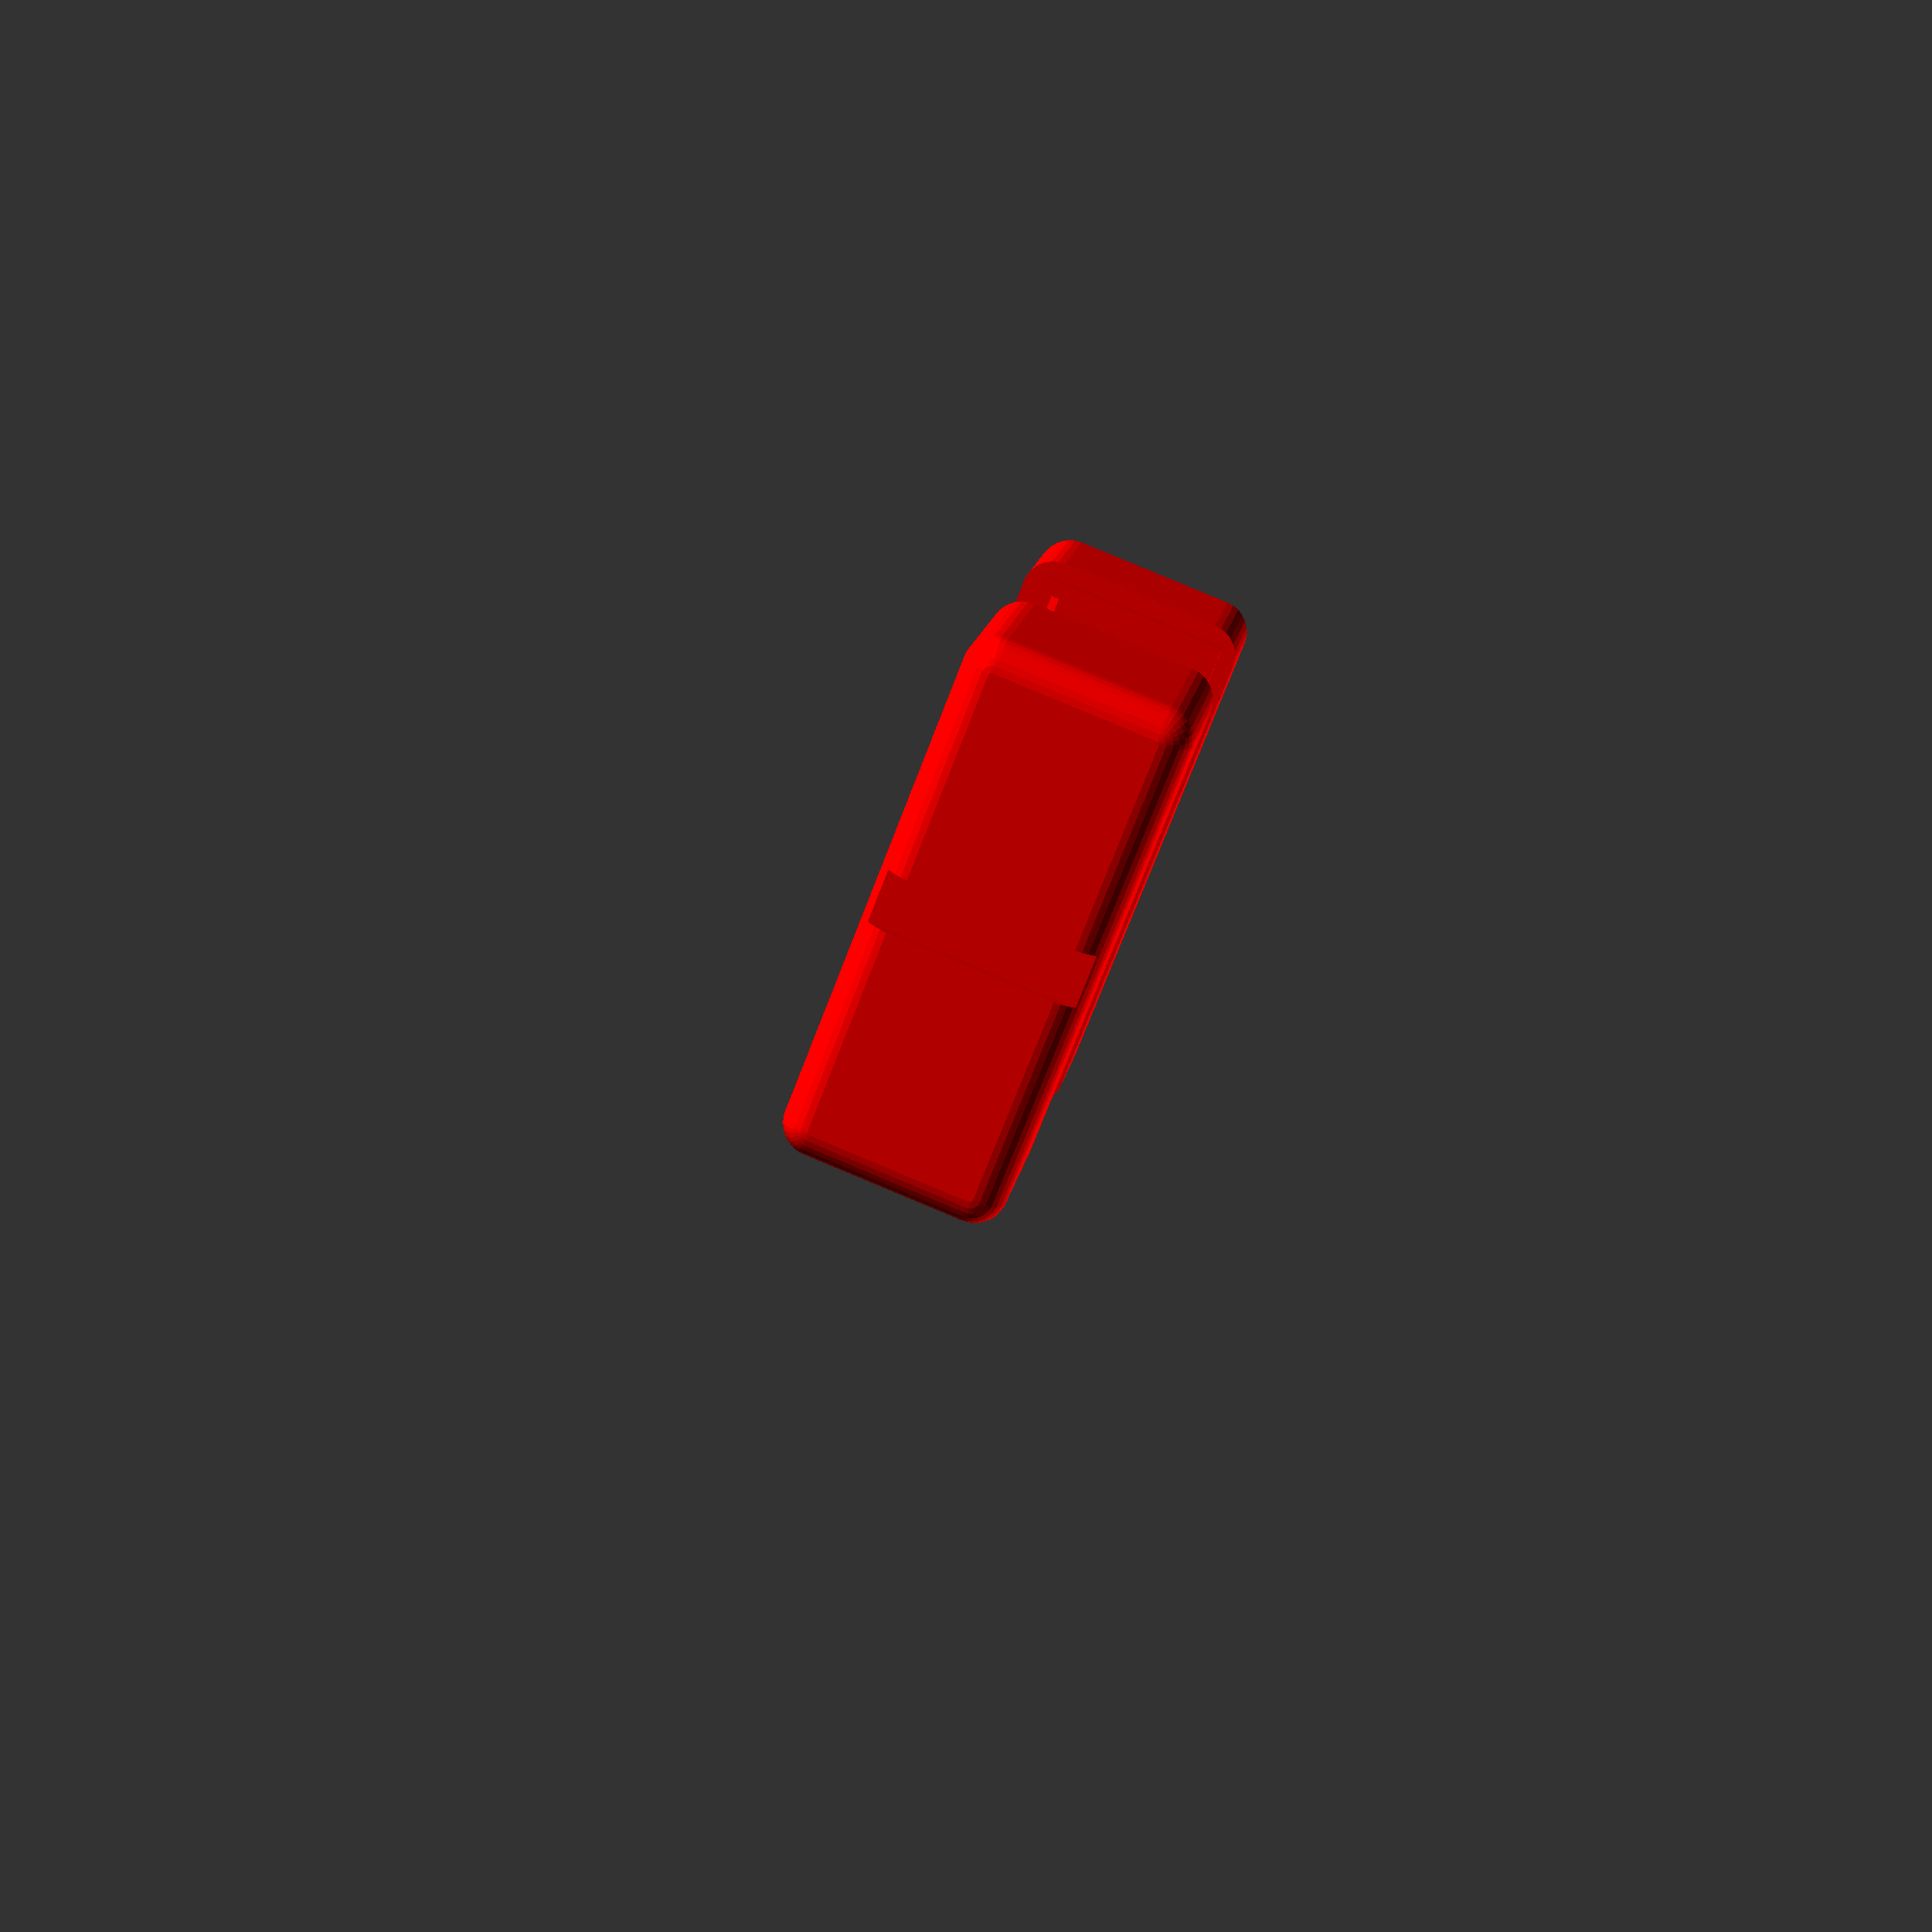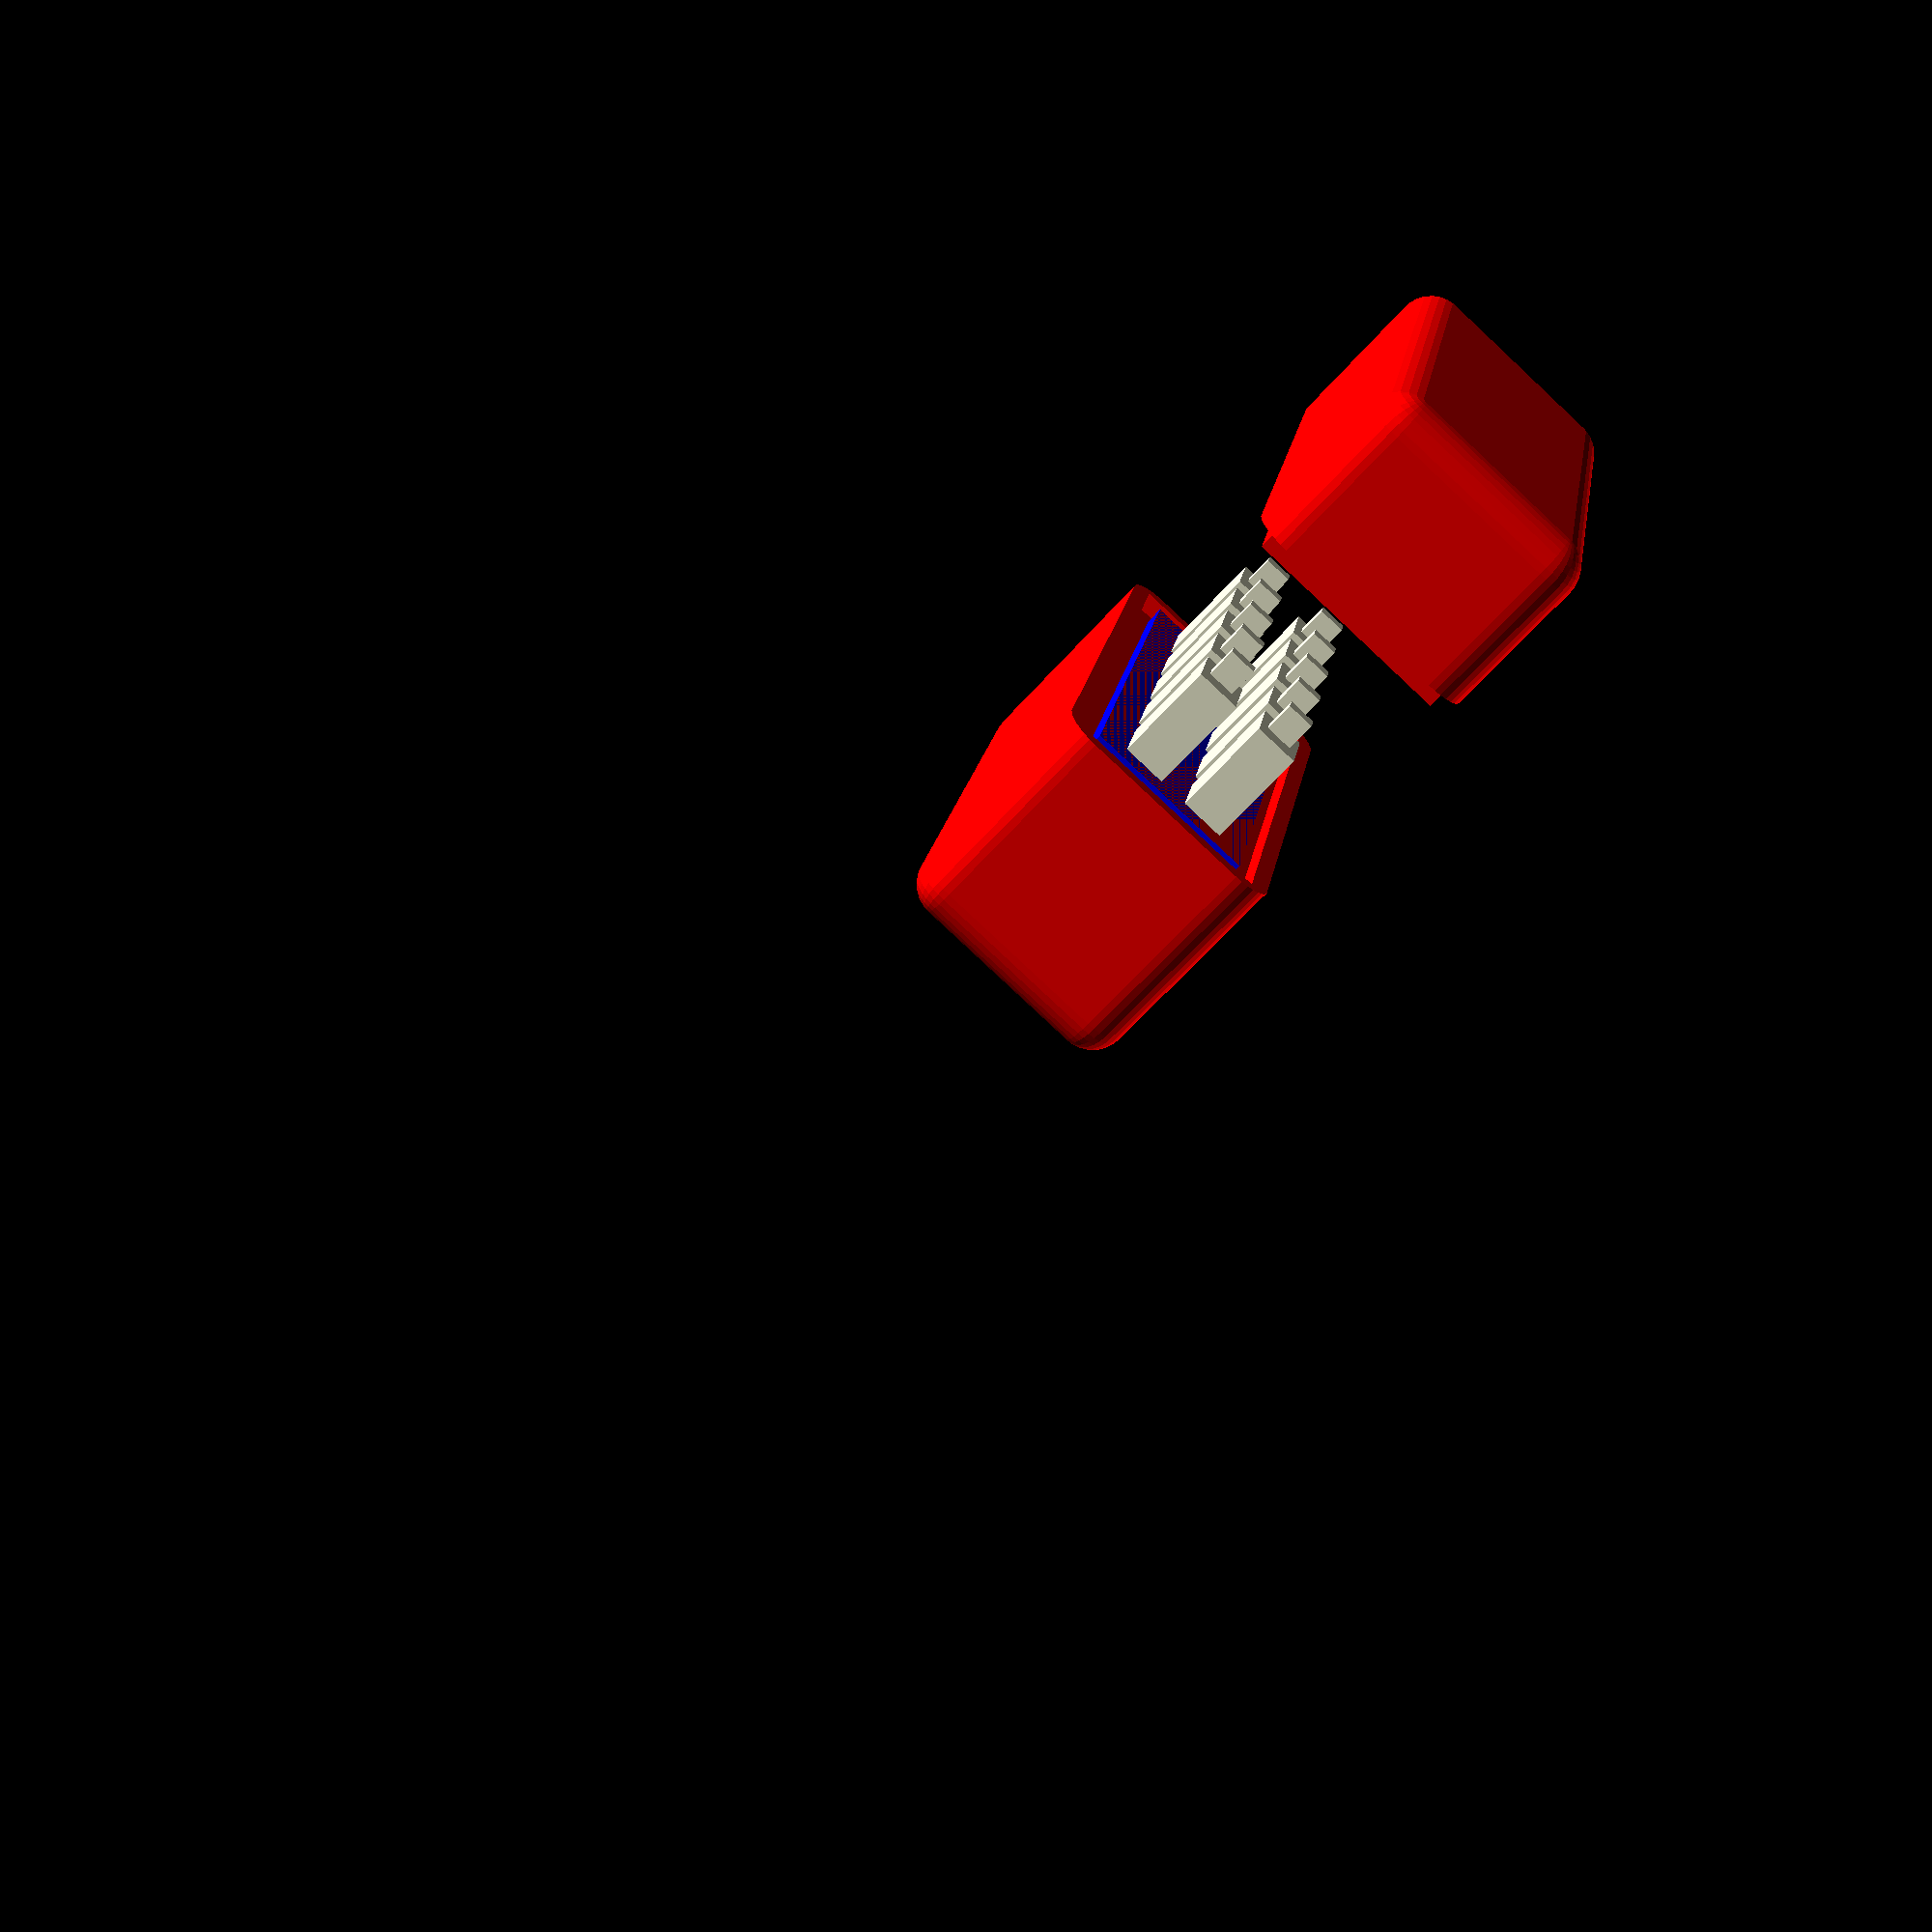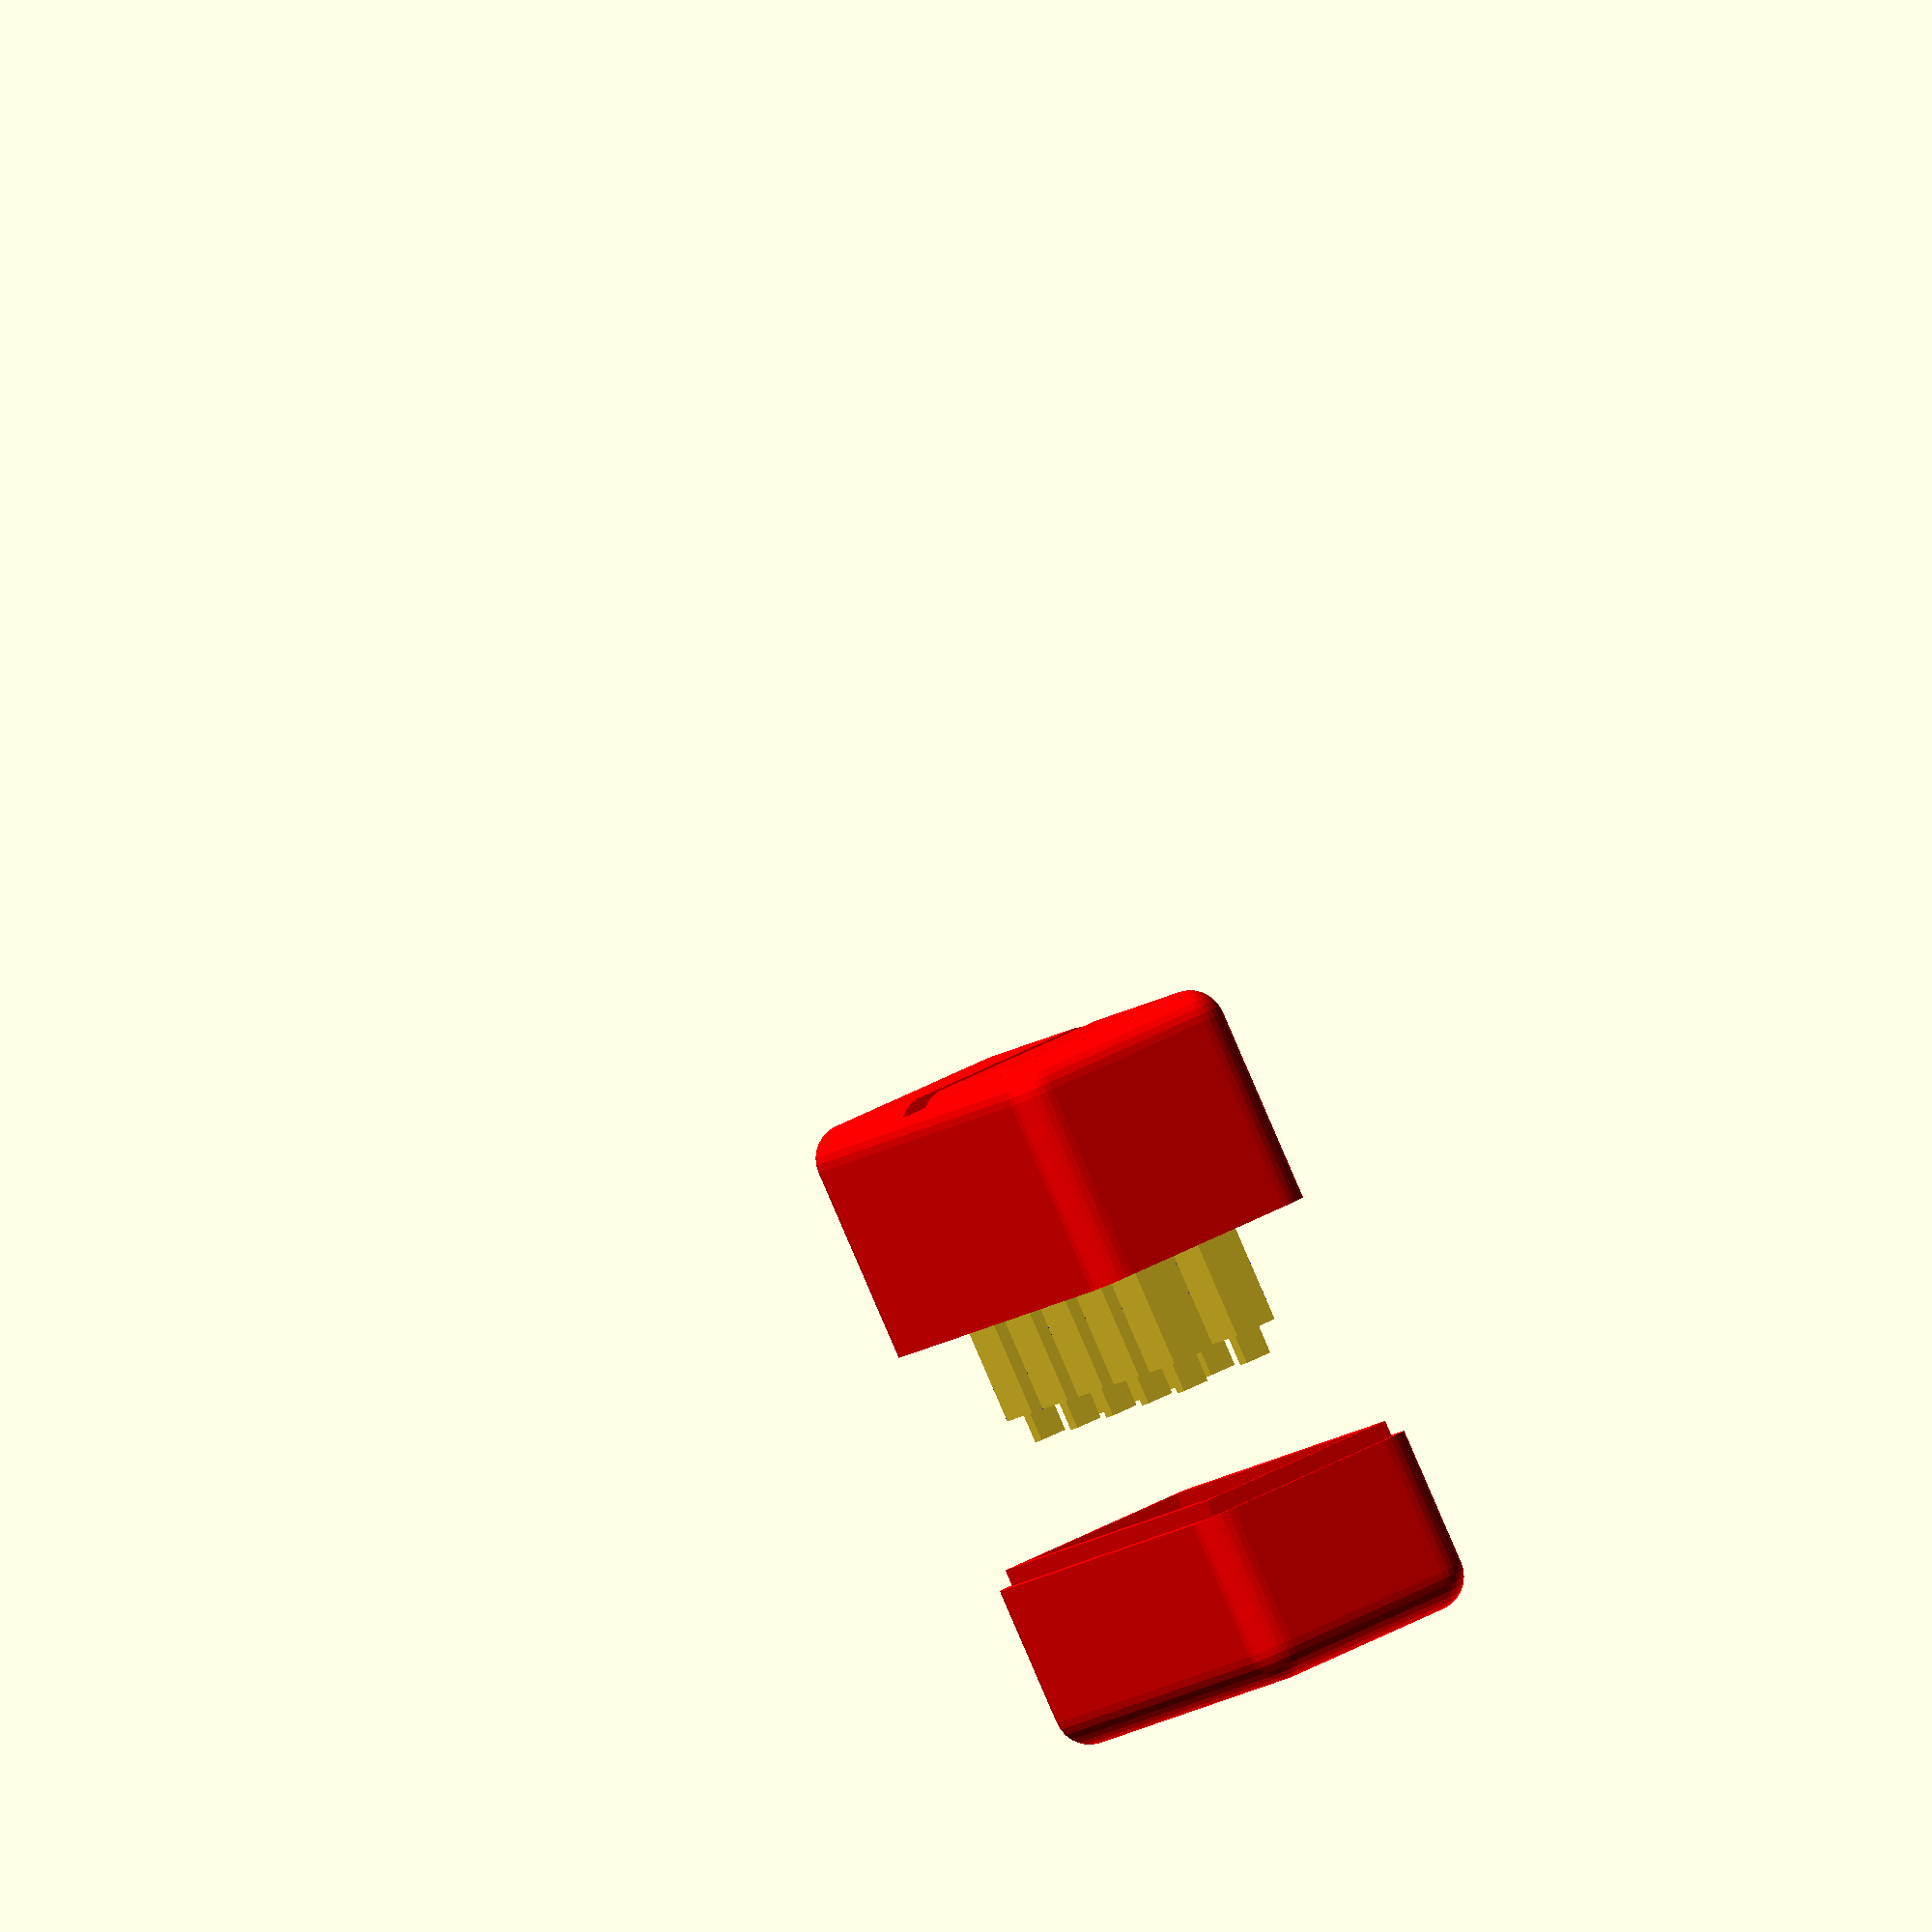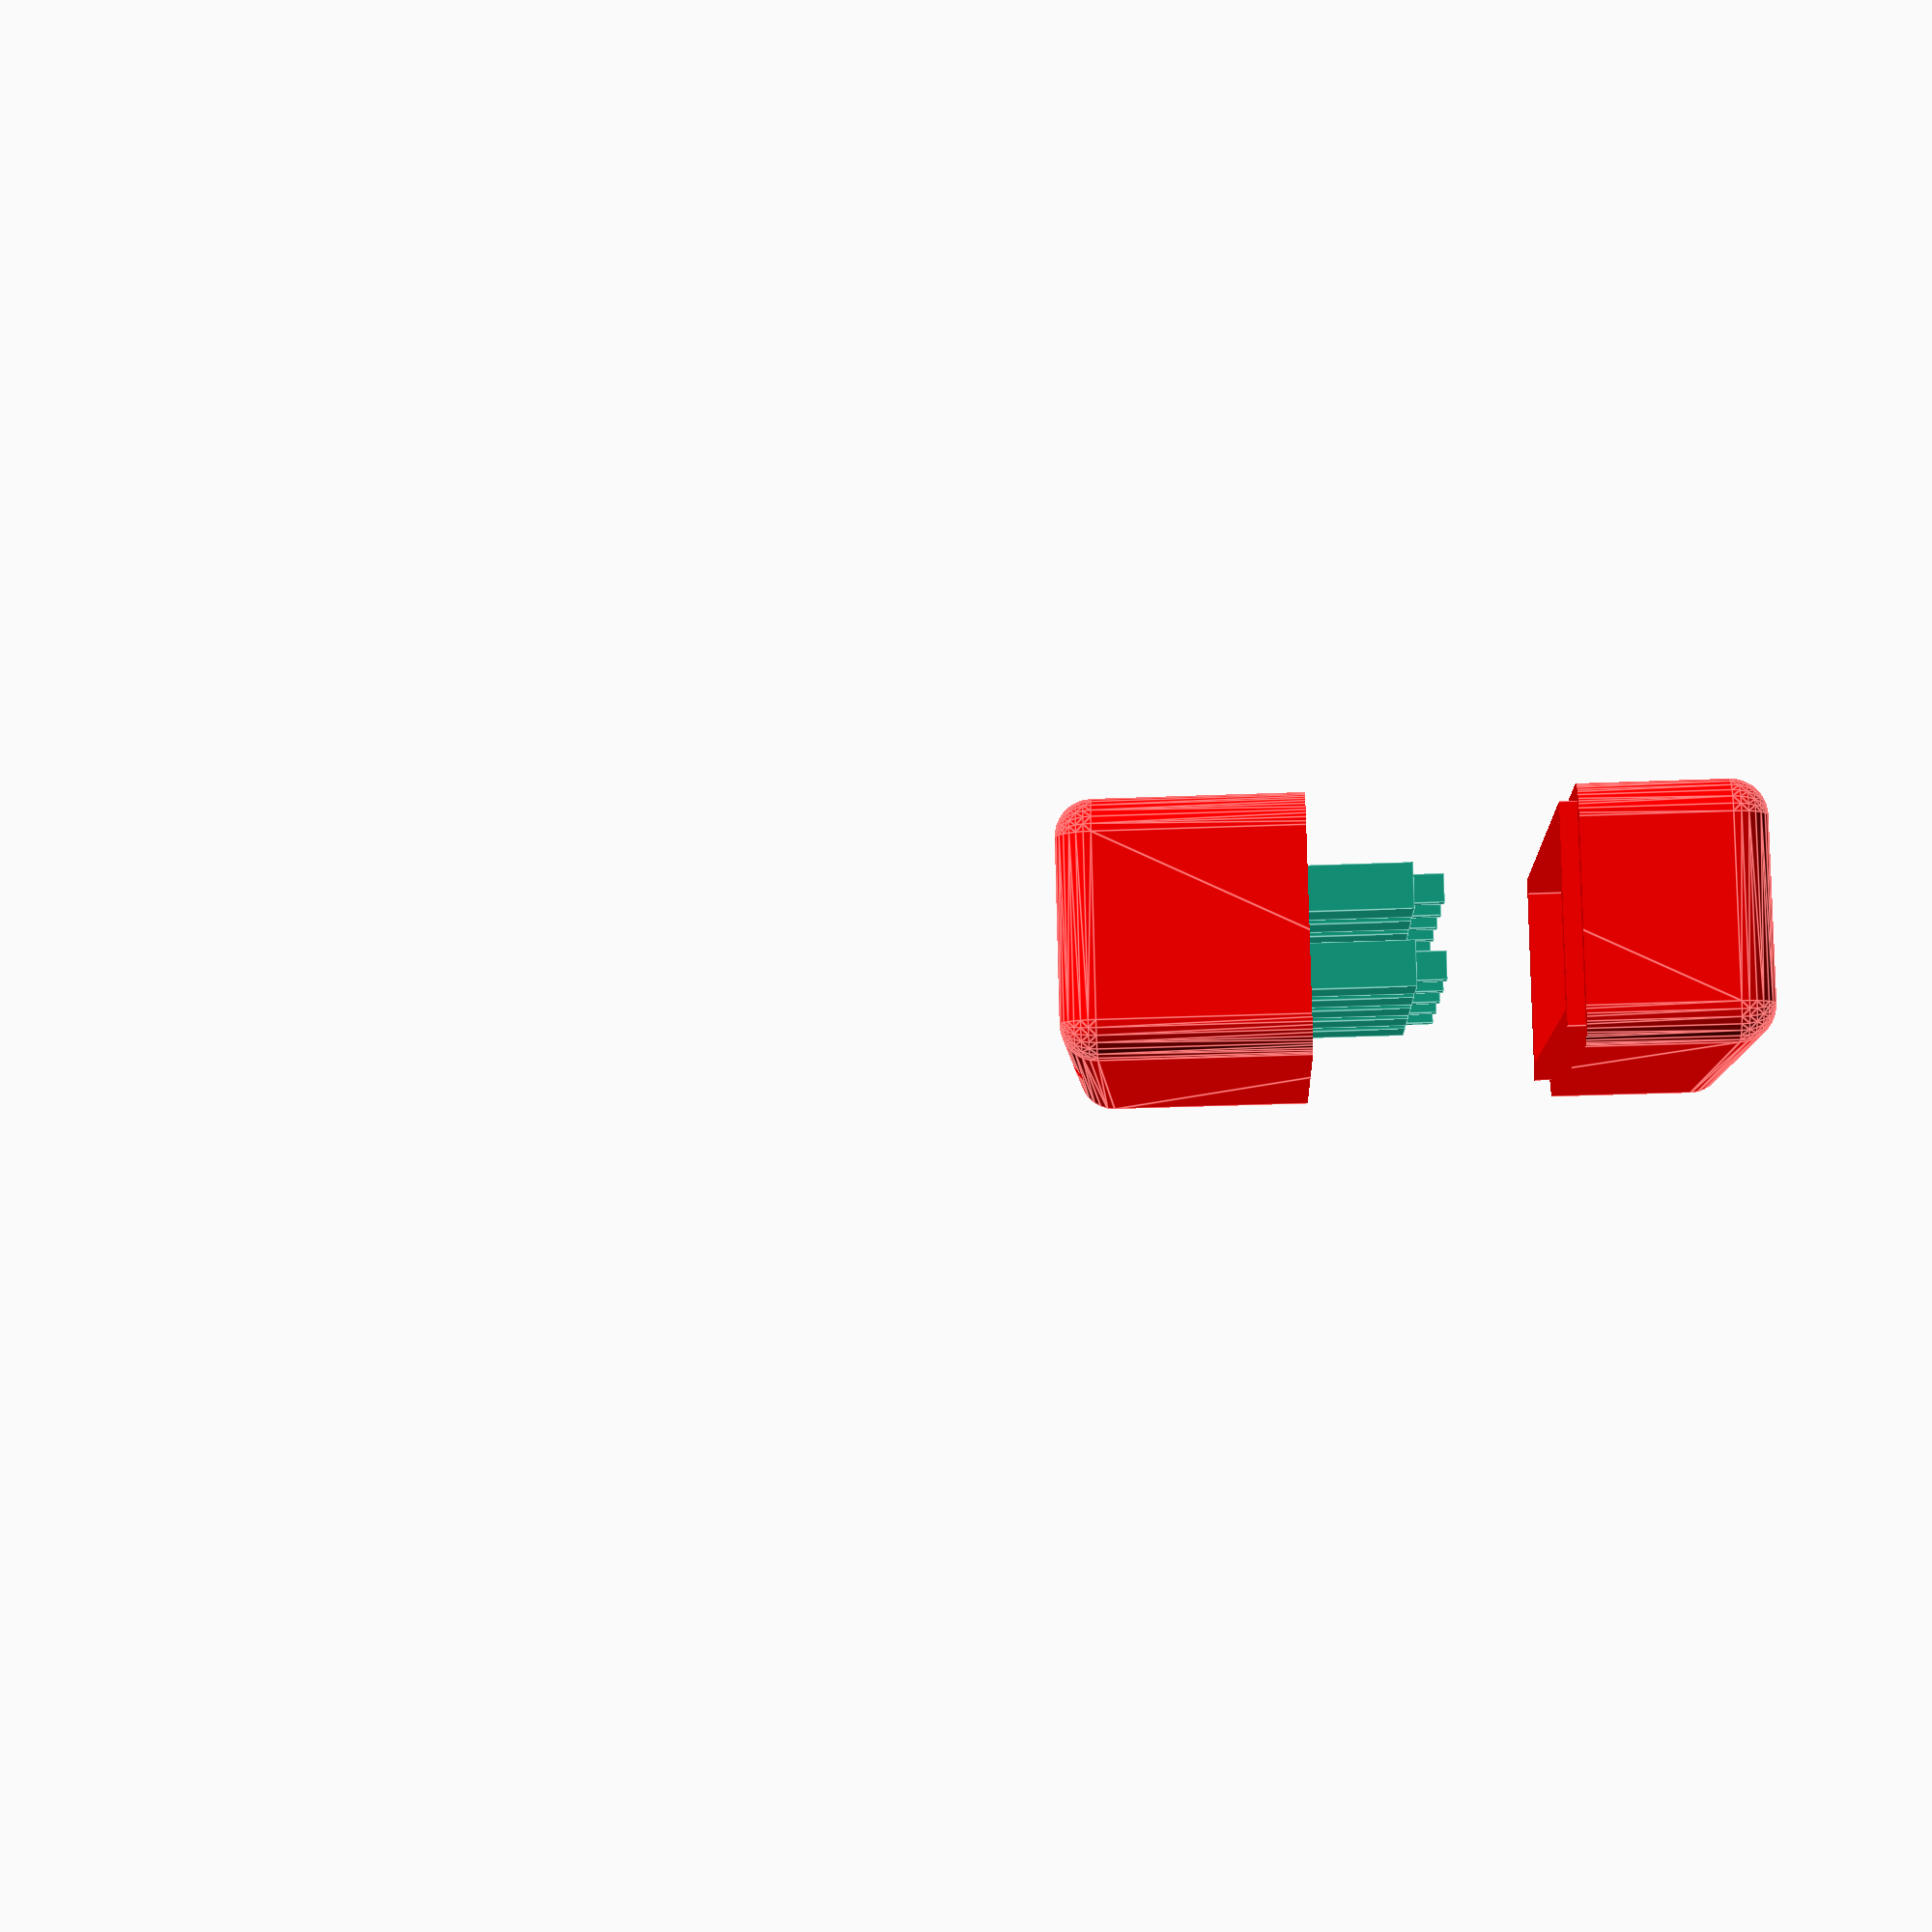
<openscad>
translate ([5.0, 5.0, 0]) {
  translate ([5.75, 3.75, 51/2]) {
    union () {
      cube ([11.5, 7.5, 51], center=true);
      translate ([0, 0, 28]) {
        cube ([3, 4.7, 5], center=true);
      }
    }
  }
}
translate ([5.0, 17.5, 0]) {
  translate ([5.75, 3.75, 51/2]) {
    union () {
      cube ([11.5, 7.5, 51], center=true);
      translate ([0, 0, 28]) {
        cube ([3, 4.7, 5], center=true);
      }
    }
  }
}
translate ([21.5, 5.0, 0]) {
  translate ([5.75, 3.75, 51/2]) {
    union () {
      cube ([11.5, 7.5, 51], center=true);
      translate ([0, 0, 28]) {
        cube ([3, 4.7, 5], center=true);
      }
    }
  }
}
translate ([21.5, 17.5, 0]) {
  translate ([5.75, 3.75, 51/2]) {
    union () {
      cube ([11.5, 7.5, 51], center=true);
      translate ([0, 0, 28]) {
        cube ([3, 4.7, 5], center=true);
      }
    }
  }
}
translate ([38.0, 5.0, 0]) {
  translate ([5.75, 3.75, 51/2]) {
    union () {
      cube ([11.5, 7.5, 51], center=true);
      translate ([0, 0, 28]) {
        cube ([3, 4.7, 5], center=true);
      }
    }
  }
}
translate ([38.0, 17.5, 0]) {
  translate ([5.75, 3.75, 51/2]) {
    union () {
      cube ([11.5, 7.5, 51], center=true);
      translate ([0, 0, 28]) {
        cube ([3, 4.7, 5], center=true);
      }
    }
  }
}
translate ([54.5, 5.0, 0]) {
  translate ([5.75, 3.75, 51/2]) {
    union () {
      cube ([11.5, 7.5, 51], center=true);
      translate ([0, 0, 28]) {
        cube ([3, 4.7, 5], center=true);
      }
    }
  }
}
translate ([54.5, 17.5, 0]) {
  translate ([5.75, 3.75, 51/2]) {
    union () {
      cube ([11.5, 7.5, 51], center=true);
      translate ([0, 0, 28]) {
        cube ([3, 4.7, 5], center=true);
      }
    }
  }
}
translate ([71.0, 5.0, 0]) {
  translate ([5.75, 3.75, 51/2]) {
    union () {
      cube ([11.5, 7.5, 51], center=true);
      translate ([0, 0, 28]) {
        cube ([3, 4.7, 5], center=true);
      }
    }
  }
}
translate ([71.0, 17.5, 0]) {
  translate ([5.75, 3.75, 51/2]) {
    union () {
      cube ([11.5, 7.5, 51], center=true);
      translate ([0, 0, 28]) {
        cube ([3, 4.7, 5], center=true);
      }
    }
  }
}
color ([0, 0, 1, ]) {
  difference () {
    translate ([43.75, 15.0, 3]) {
      cube ([87.5, 30.0, 6], center=true);
    }
    translate ([5.0, 5.0, 0]) {
      translate ([5.75, 3.75, 0]) {
        cube ([11.5, 7.5, 1000], center=true);
      }
    }
    translate ([5.0, 17.5, 0]) {
      translate ([5.75, 3.75, 0]) {
        cube ([11.5, 7.5, 1000], center=true);
      }
    }
    translate ([21.5, 5.0, 0]) {
      translate ([5.75, 3.75, 0]) {
        cube ([11.5, 7.5, 1000], center=true);
      }
    }
    translate ([21.5, 17.5, 0]) {
      translate ([5.75, 3.75, 0]) {
        cube ([11.5, 7.5, 1000], center=true);
      }
    }
    translate ([38.0, 5.0, 0]) {
      translate ([5.75, 3.75, 0]) {
        cube ([11.5, 7.5, 1000], center=true);
      }
    }
    translate ([38.0, 17.5, 0]) {
      translate ([5.75, 3.75, 0]) {
        cube ([11.5, 7.5, 1000], center=true);
      }
    }
    translate ([54.5, 5.0, 0]) {
      translate ([5.75, 3.75, 0]) {
        cube ([11.5, 7.5, 1000], center=true);
      }
    }
    translate ([54.5, 17.5, 0]) {
      translate ([5.75, 3.75, 0]) {
        cube ([11.5, 7.5, 1000], center=true);
      }
    }
    translate ([71.0, 5.0, 0]) {
      translate ([5.75, 3.75, 0]) {
        cube ([11.5, 7.5, 1000], center=true);
      }
    }
    translate ([71.0, 17.5, 0]) {
      translate ([5.75, 3.75, 0]) {
        cube ([11.5, 7.5, 1000], center=true);
      }
    }
  }
}
color ([0, 0, 1, ]) {
  translate ([0, 0, 28]) {
    difference () {
      translate ([43.75, 15.0, 3]) {
        cube ([87.5, 30.0, 6], center=true);
      }
      translate ([5.0, 5.0, 0]) {
        translate ([5.75, 3.75, 0]) {
          cube ([11.5, 7.5, 1000], center=true);
        }
      }
      translate ([5.0, 17.5, 0]) {
        translate ([5.75, 3.75, 0]) {
          cube ([11.5, 7.5, 1000], center=true);
        }
      }
      translate ([21.5, 5.0, 0]) {
        translate ([5.75, 3.75, 0]) {
          cube ([11.5, 7.5, 1000], center=true);
        }
      }
      translate ([21.5, 17.5, 0]) {
        translate ([5.75, 3.75, 0]) {
          cube ([11.5, 7.5, 1000], center=true);
        }
      }
      translate ([38.0, 5.0, 0]) {
        translate ([5.75, 3.75, 0]) {
          cube ([11.5, 7.5, 1000], center=true);
        }
      }
      translate ([38.0, 17.5, 0]) {
        translate ([5.75, 3.75, 0]) {
          cube ([11.5, 7.5, 1000], center=true);
        }
      }
      translate ([54.5, 5.0, 0]) {
        translate ([5.75, 3.75, 0]) {
          cube ([11.5, 7.5, 1000], center=true);
        }
      }
      translate ([54.5, 17.5, 0]) {
        translate ([5.75, 3.75, 0]) {
          cube ([11.5, 7.5, 1000], center=true);
        }
      }
      translate ([71.0, 5.0, 0]) {
        translate ([5.75, 3.75, 0]) {
          cube ([11.5, 7.5, 1000], center=true);
        }
      }
      translate ([71.0, 17.5, 0]) {
        translate ([5.75, 3.75, 0]) {
          cube ([11.5, 7.5, 1000], center=true);
        }
      }
    }
  }
}
color ([1, 0, 0, ]) {
  difference () {
    translate ([43.75, 15.0, 61/2]) {
      difference () {
        minkowski () {
          cube ([87.5, 30.0, 61], center=true);
          sphere ($fn=30, r=6);
        }
        cube ([87.5, 30.0, 61], center=true);
      }
    }
    union () {
      translate ([0, 0, 134]) {
        cube ([200, 200, 200], center=true);
      }
      translate ([43.75, 15.0, 134]) {
        cube ([93.5, 36.0, 206], center=true);
      }
    }
    translate ([43.75, 0, -5]) {
      cube ([10, 1000, 2], center=true);
    }
  }
}
color ([1, 0, 0, ]) {
  translate ([0, 0, 40]) {
    difference () {
      translate ([43.75, 15.0, 61/2]) {
        difference () {
          minkowski () {
            cube ([87.5, 30.0, 61], center=true);
            sphere ($fn=30, r=6);
          }
          cube ([87.5, 30.0, 61], center=true);
        }
      }
      translate ([0, 0, -66]) {
        cube ([200, 200, 200], center=true);
      }
      translate ([43.74999999999999, 15.000000000000002, -63.15]) {
        difference () {
          cube ([300, 300, 200], center=true);
          cube ([93.19999999999999, 35.7, 300], center=true);
        }
      }
    }
  }
}

</openscad>
<views>
elev=345.7 azim=248.8 roll=188.3 proj=p view=wireframe
elev=245.2 azim=281.2 roll=221.9 proj=p view=solid
elev=88.0 azim=293.3 roll=203.4 proj=o view=wireframe
elev=207.7 azim=159.0 roll=266.3 proj=p view=edges
</views>
